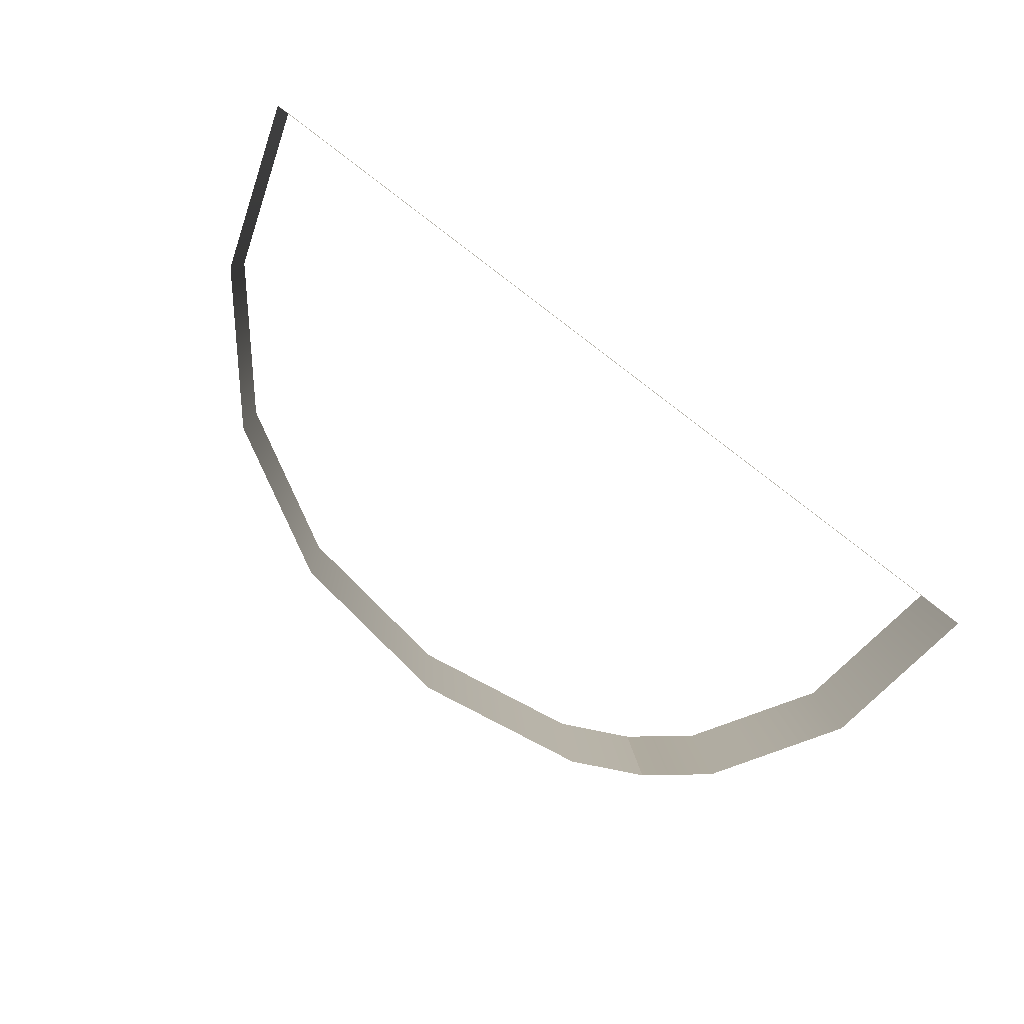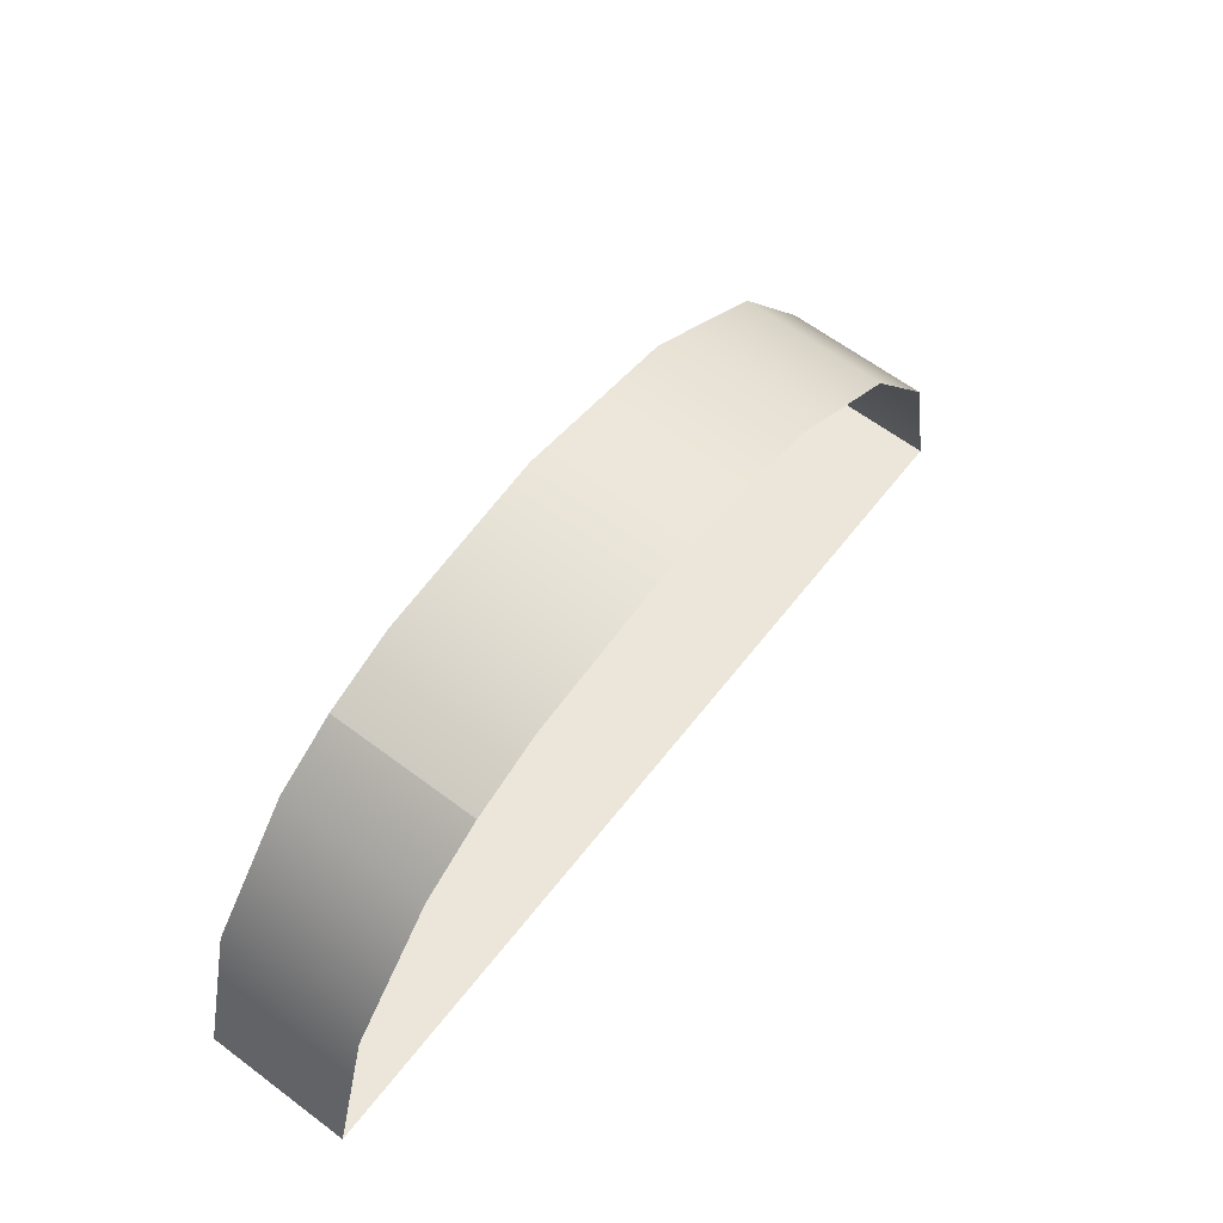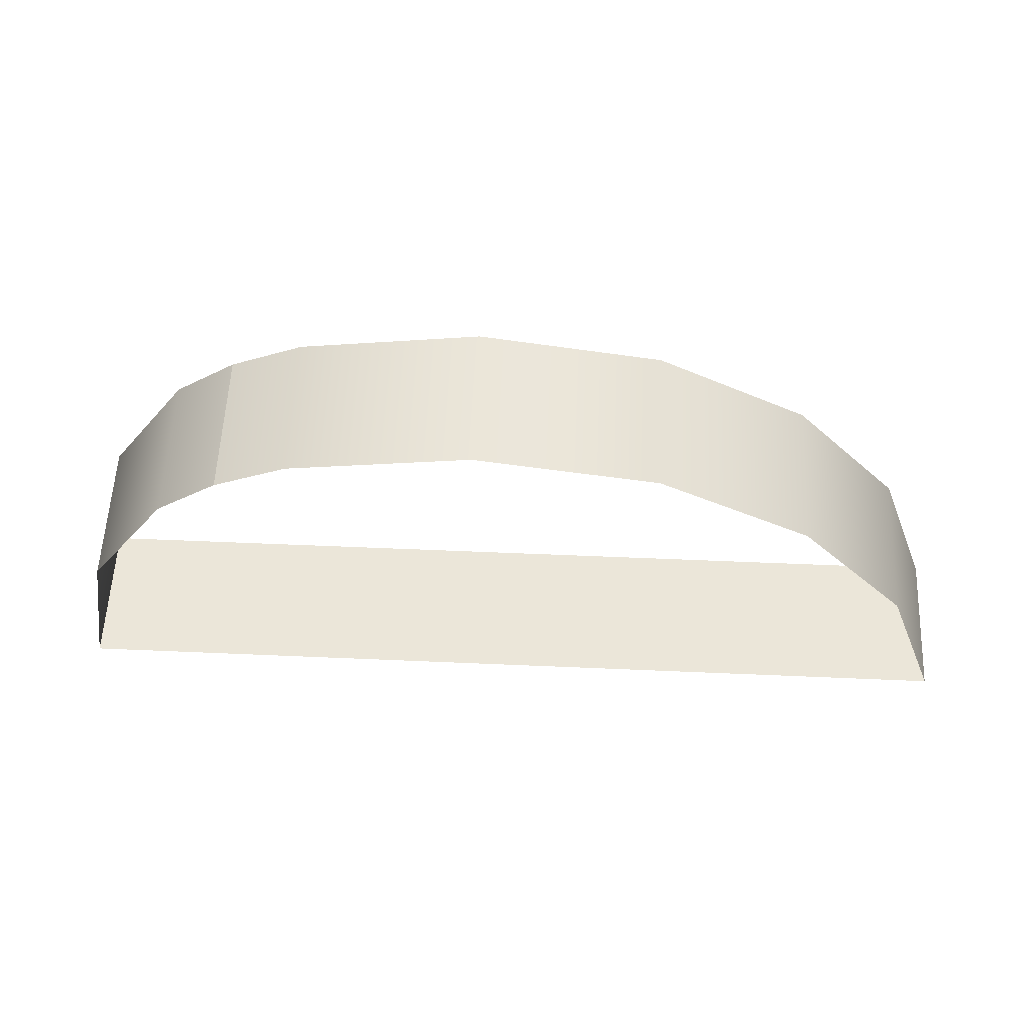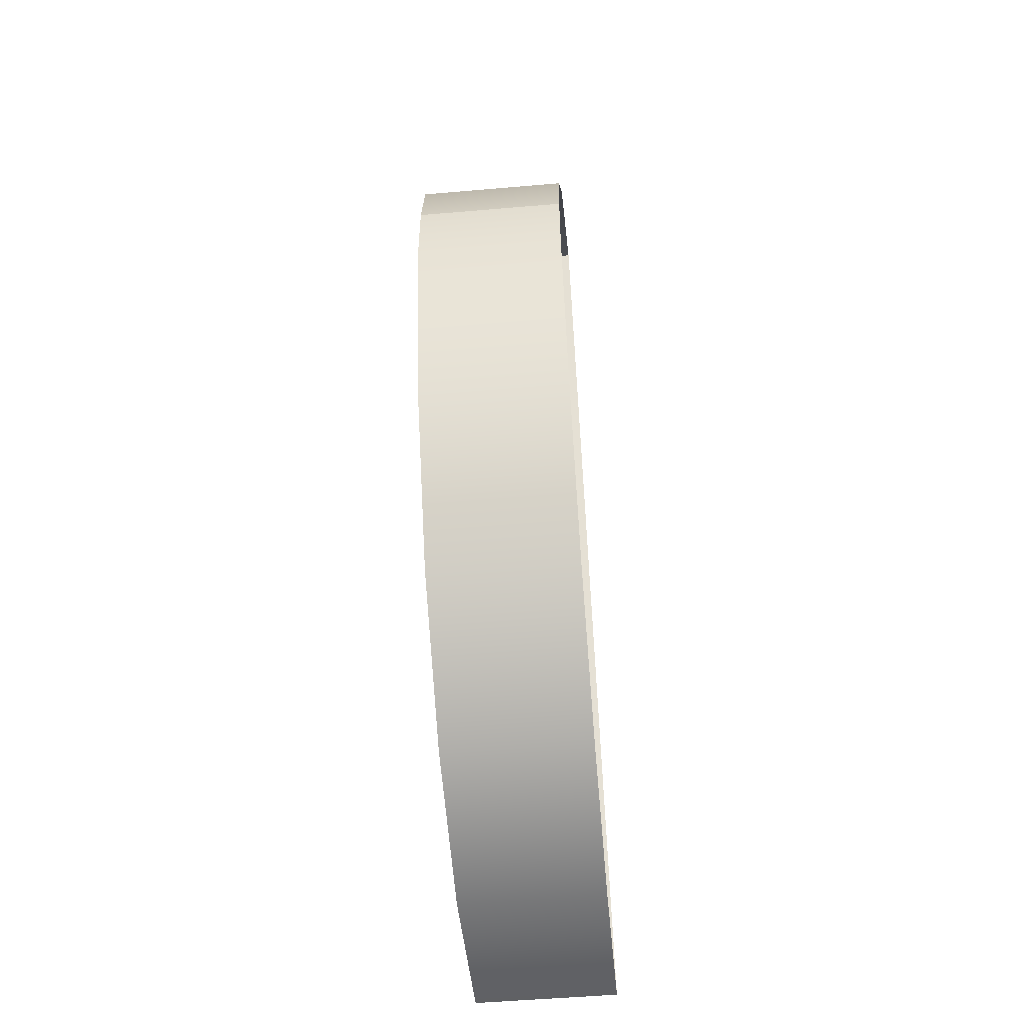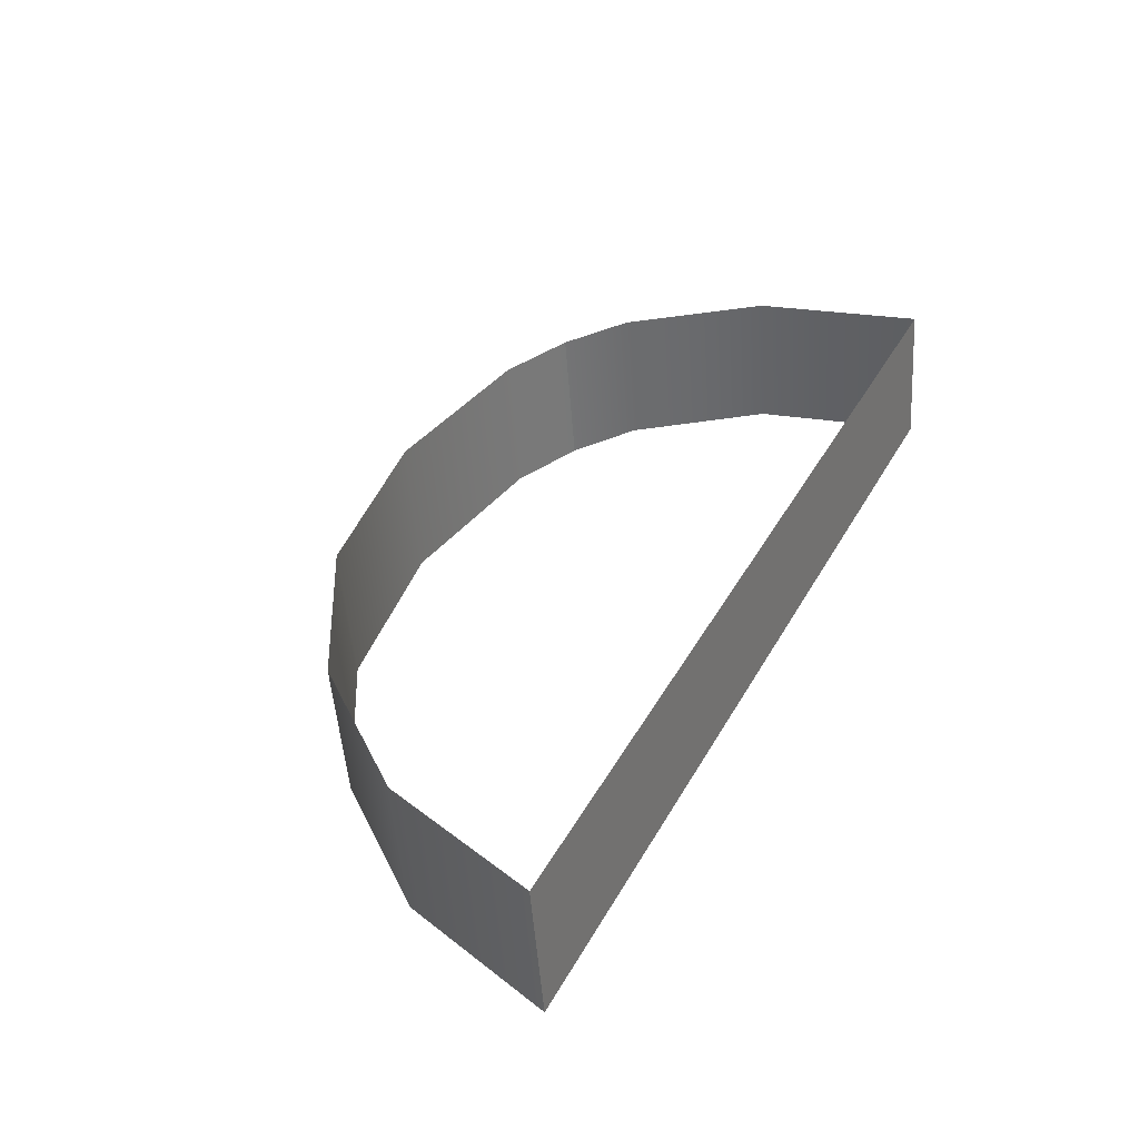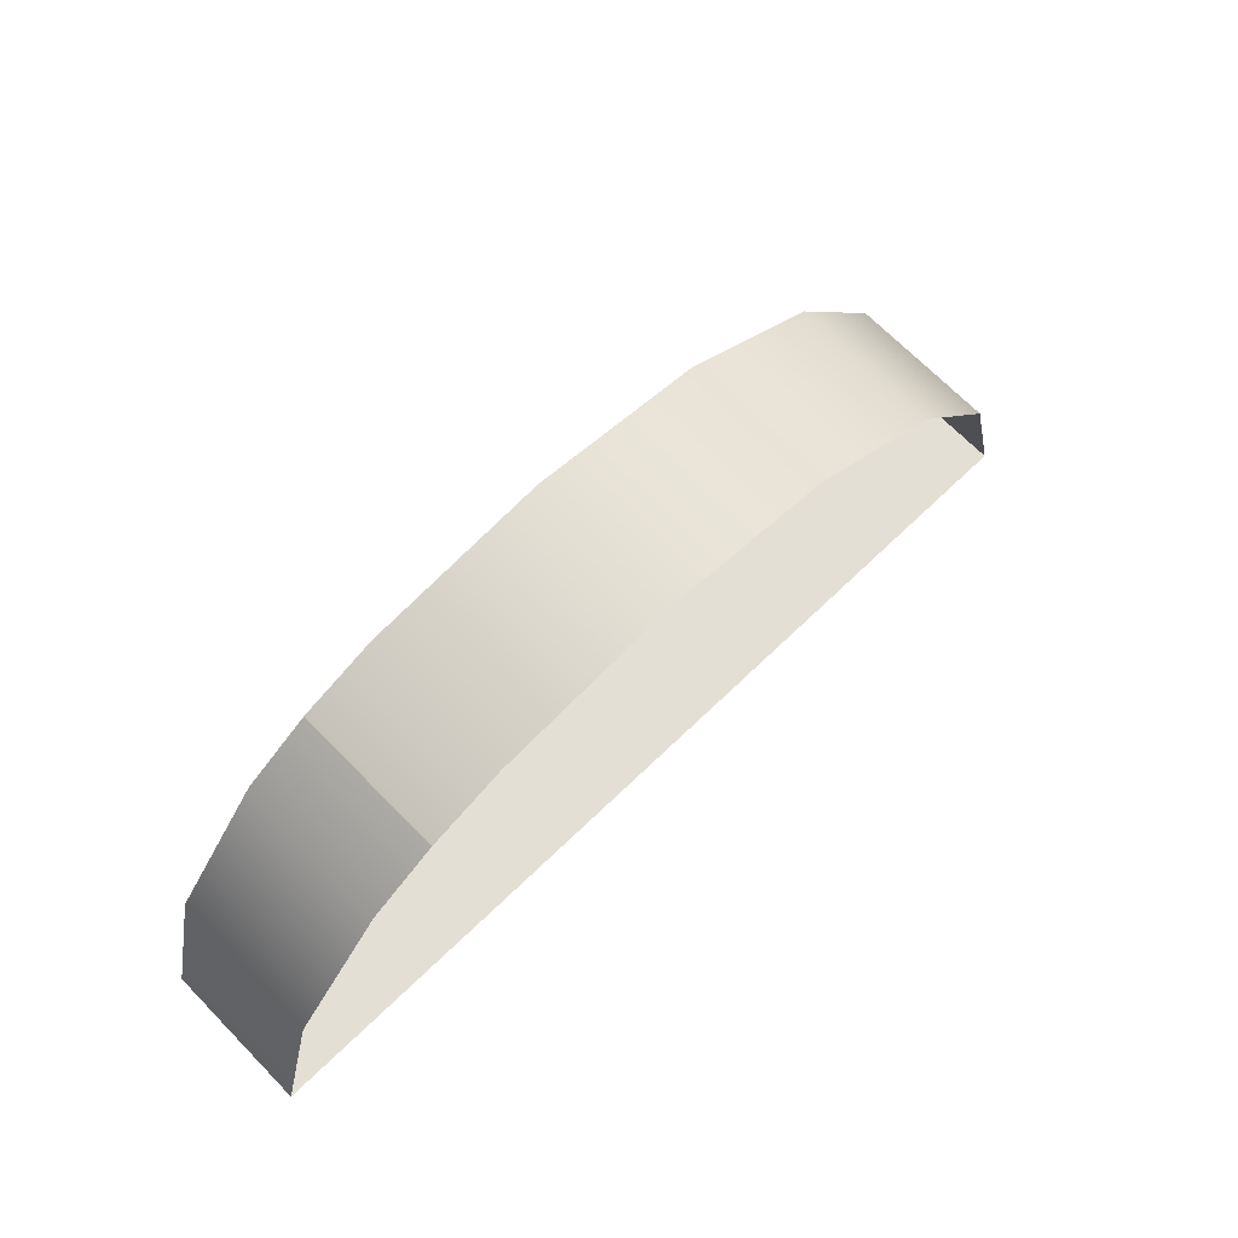
<metadata>
{"format":"obj","ext":"obj","renderer":"f3d","projection":"perspective","resolution":1024,"background":"white","views":[{"elev":-76.5,"azim":-37.2,"up":"+Z"},{"elev":56.5,"azim":126.6,"up":"+Y"},{"elev":52.7,"azim":-177.3,"up":"+Y"},{"elev":62.5,"azim":-92.3,"up":"+Y"},{"elev":39.9,"azim":-63.4,"up":"+Z"},{"elev":63.7,"azim":135.2,"up":"+Y"}]}
</metadata>
<code>
o #ID1547
v -0.1034 0.444 0.4165
v -0.1033 0.443 0.4158
v -0.1033 0.4431 0.4166
v -0.1034 0.4439 0.4157
v -0.1034 0.4439 0.4157
v -0.1034 0.444 0.4165
v -0.1033 0.443 0.4158
v -0.1033 0.4431 0.4166
v -0.1082 0.4431 0.4166
v -0.1033 0.443 0.4158
v -0.1082 0.443 0.4158
v -0.1033 0.4431 0.4166
v -0.1033 0.4431 0.4166
v -0.1082 0.4431 0.4166
v -0.1033 0.443 0.4158
v -0.1082 0.443 0.4158
v -0.1039 0.4446 0.4164
v -0.1039 0.4446 0.4157
v -0.1039 0.4446 0.4157
v -0.1039 0.4446 0.4164
v -0.1079 0.4439 0.4157
v -0.1082 0.4431 0.4166
v -0.1082 0.443 0.4158
v -0.1079 0.4439 0.4165
v -0.1079 0.4439 0.4165
v -0.1079 0.4439 0.4157
v -0.1082 0.4431 0.4166
v -0.1082 0.443 0.4158
v -0.1042 0.4448 0.4156
v -0.1042 0.4449 0.4164
v -0.1042 0.4449 0.4164
v -0.1042 0.4448 0.4156
v -0.1073 0.4446 0.4157
v -0.1073 0.4446 0.4164
v -0.1073 0.4446 0.4164
v -0.1073 0.4446 0.4157
v -0.1042 0.4449 0.4164
v -0.1046 0.445 0.4156
v -0.1042 0.4448 0.4156
v -0.1046 0.4451 0.4164
v -0.1046 0.4451 0.4164
v -0.1042 0.4449 0.4164
v -0.1046 0.445 0.4156
v -0.1042 0.4448 0.4156
v -0.1065 0.4451 0.4164
v -0.1065 0.445 0.4156
v -0.1065 0.4451 0.4164
v -0.1065 0.445 0.4156
v -0.1056 0.4452 0.4156
v -0.1056 0.4452 0.4164
v -0.1056 0.4452 0.4164
v -0.1056 0.4452 0.4156
f 1 2 3
f 2 1 4
f 5 6 7
f 8 7 6
f 9 10 11
f 10 9 12
f 13 14 15
f 16 15 14
f 17 4 1
f 4 17 18
f 19 20 5
f 6 5 20
f 21 22 23
f 22 21 24
f 25 26 27
f 28 27 26
f 17 29 18
f 29 17 30
f 31 20 32
f 19 32 20
f 33 24 21
f 24 33 34
f 35 36 25
f 26 25 36
f 37 38 39
f 38 37 40
f 41 42 43
f 44 43 42
f 45 33 46
f 33 45 34
f 35 47 36
f 48 36 47
f 40 49 38
f 49 40 50
f 51 41 52
f 43 52 41
f 50 46 49
f 46 50 45
f 47 51 48
f 52 48 51

</code>
